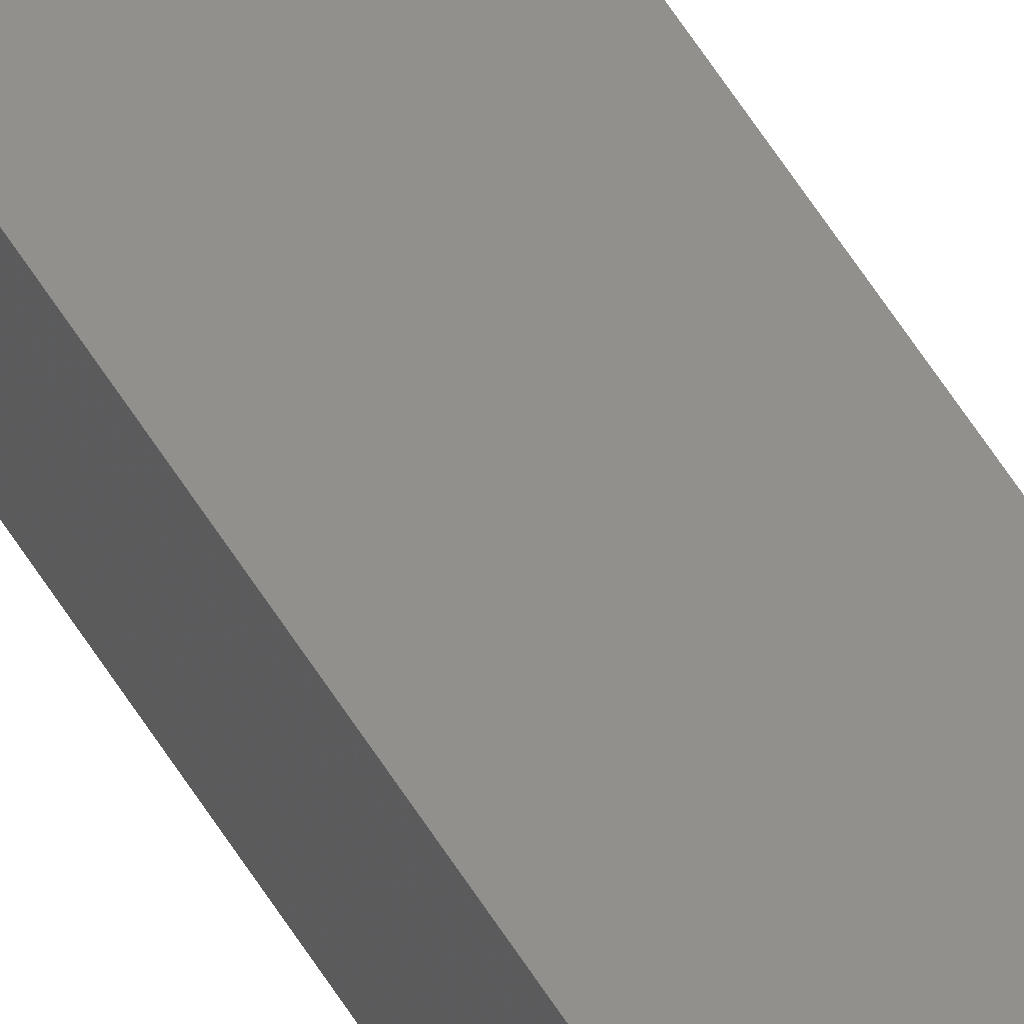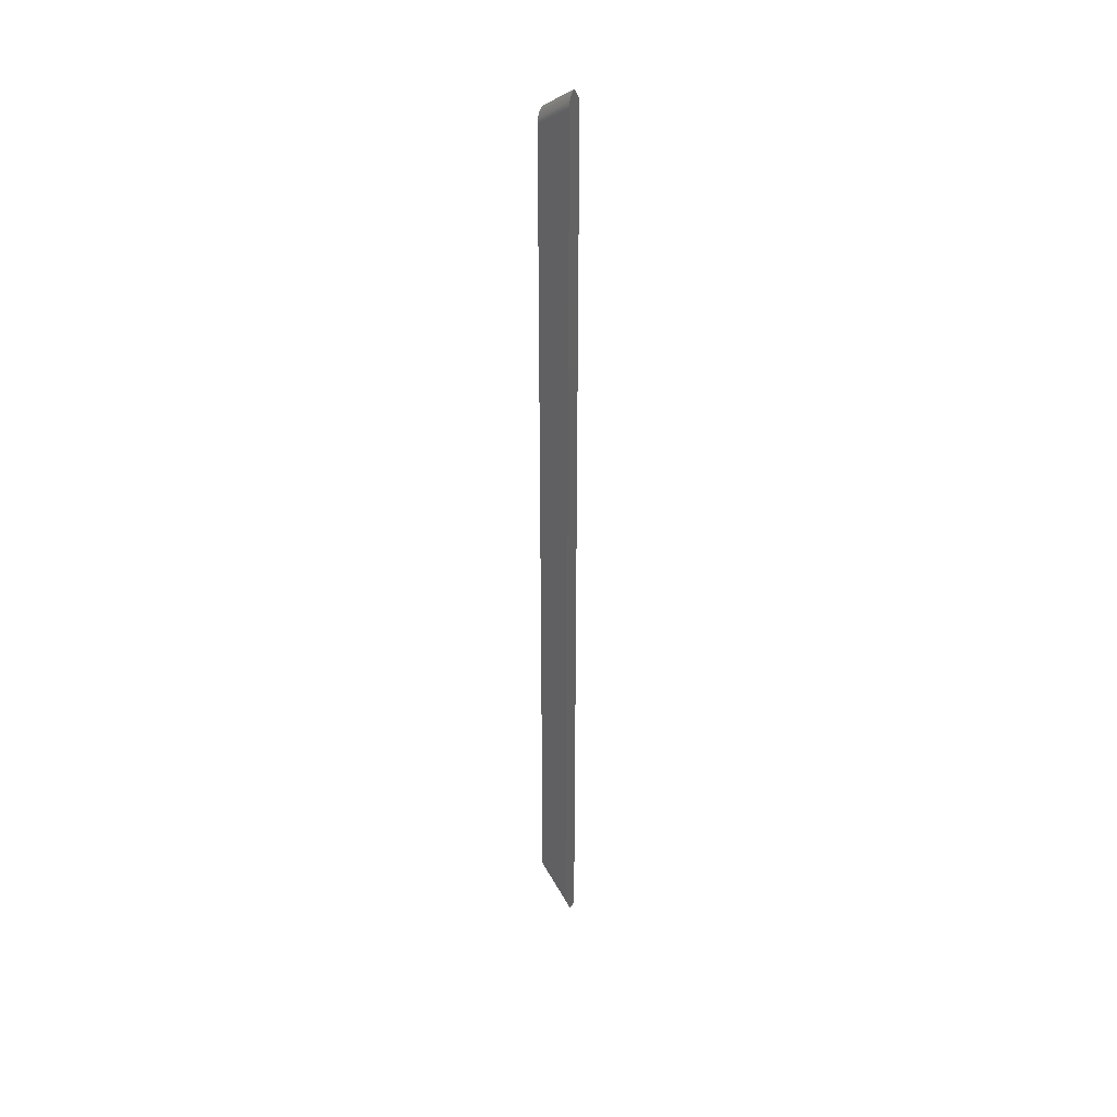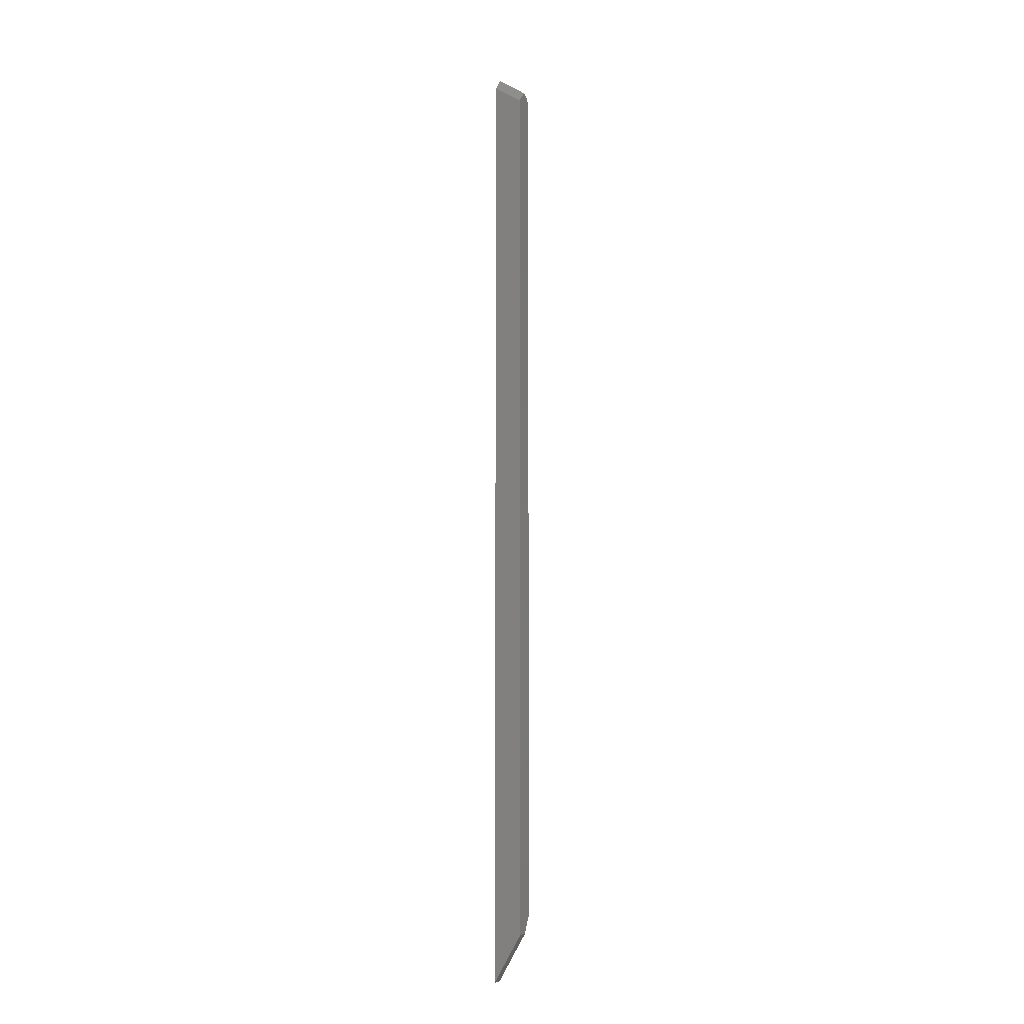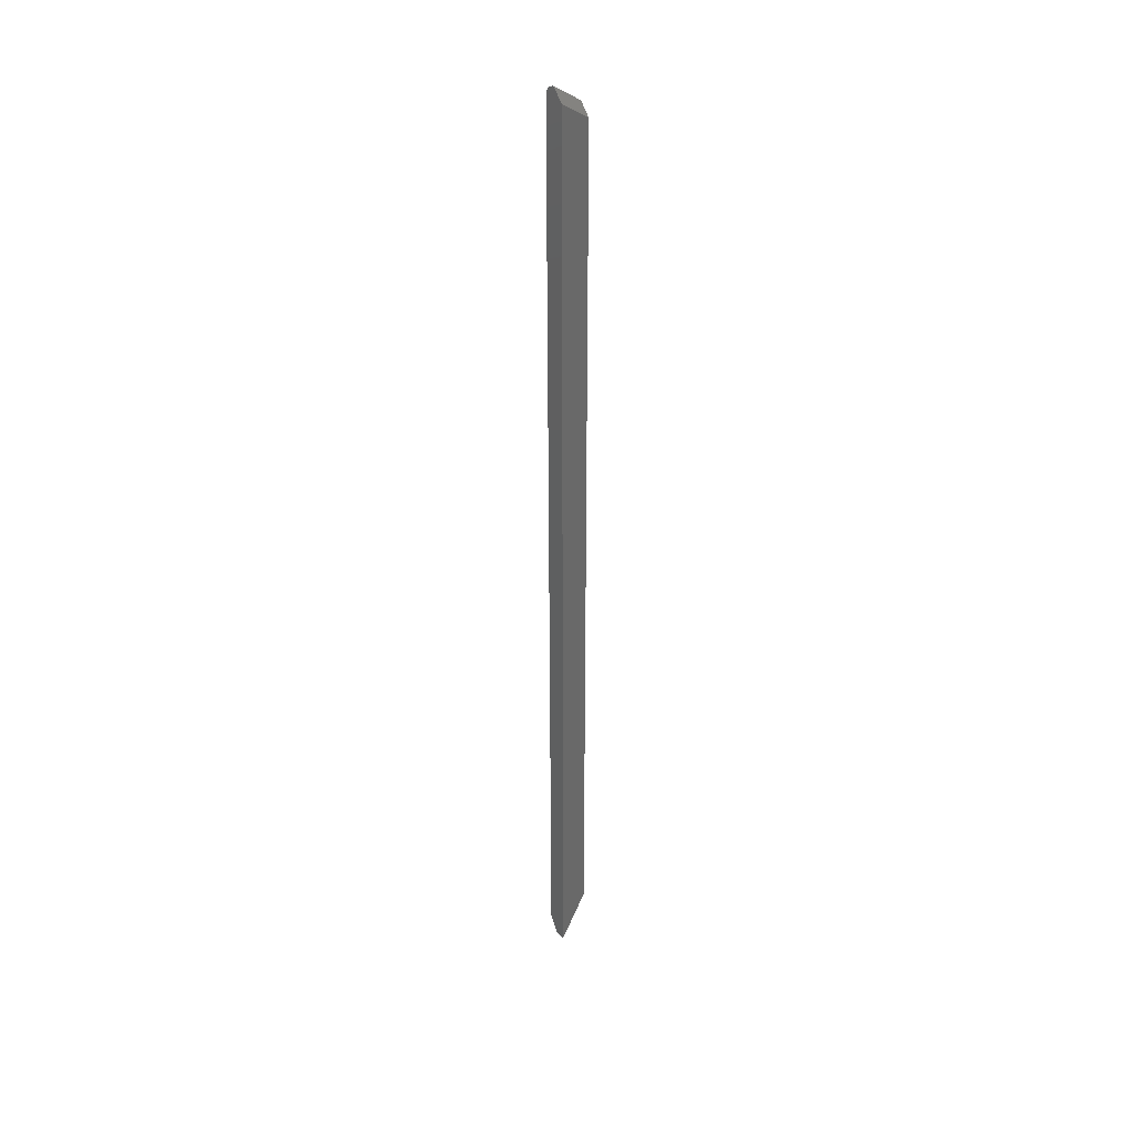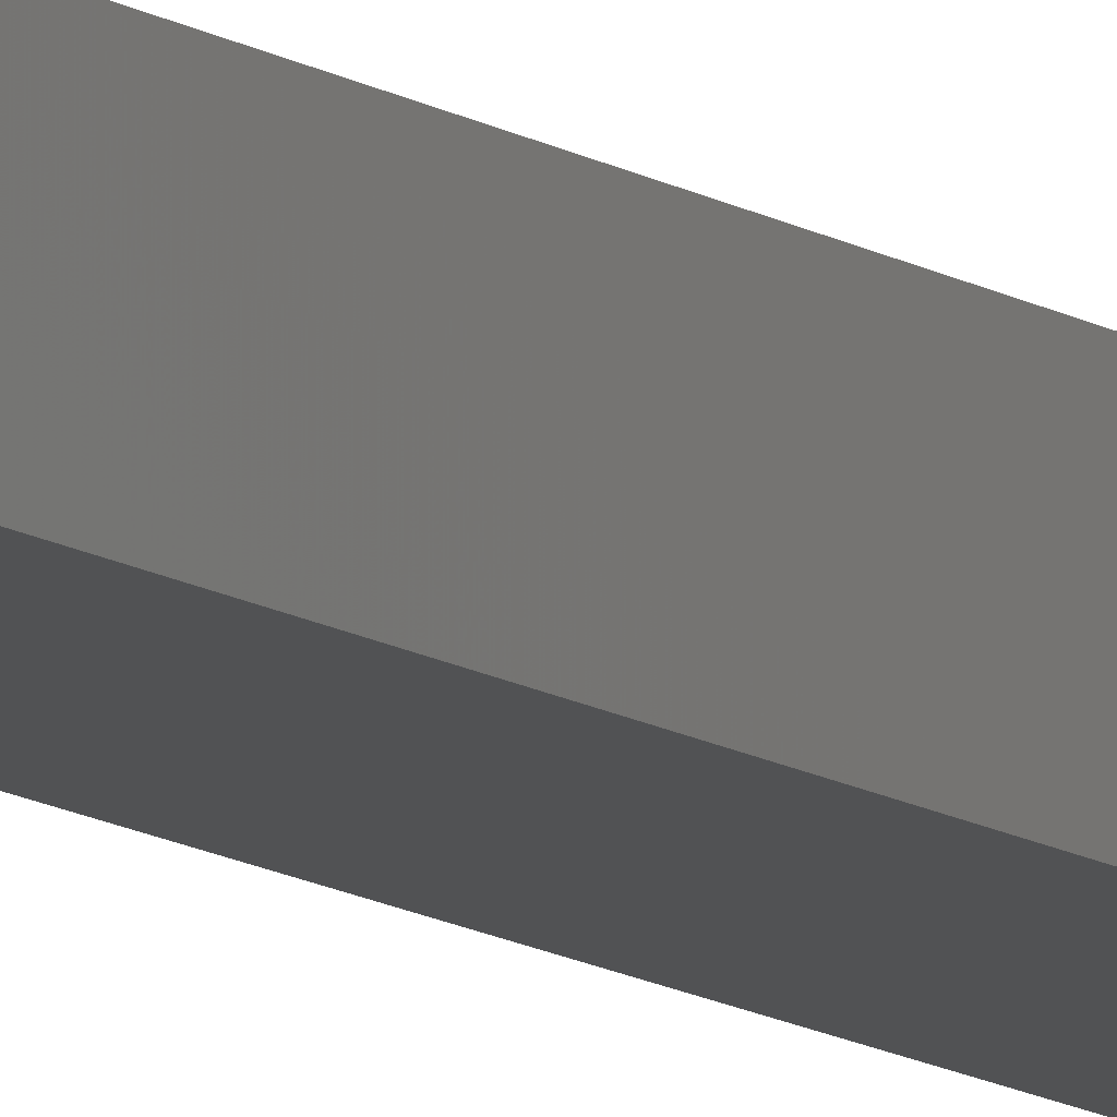
<metadata>
{"format":"stl","ext":"stl","renderer":"f3d","projection":"perspective","resolution":1024,"background":"white","views":[{"elev":53.3,"azim":150.1,"up":"+Y"},{"elev":36.8,"azim":25.2,"up":"+Z"},{"elev":-9.2,"azim":-153.6,"up":"+Z"},{"elev":35.4,"azim":140.1,"up":"+Z"},{"elev":-8.3,"azim":24.9,"up":"+Y"}]}
</metadata>
<code>
# stl→obj: 23 verts, 42 faces
v -0.02344 -0.007812 0.05425
v -0.02344 0.007812 0.03906
v -0.02344 1.735e-18 0.03906
v -0.02344 0.007812 0.7256
v -0.02344 -0.007812 0.7256
v -0.02344 -0.00771 0.7272
v -0.02344 -0.007418 0.7286
v -0.02344 -0.006307 0.7312
v -0.02344 -0.004589 0.7332
v -0.02344 -0.00242 0.7346
v -0.02344 4.417e-17 0.735
v -0.0009868 4.623e-17 0.75
v -0.0009868 -0.001054 0.7499
v -0.0009868 -0.005473 0.7473
v -0.0009868 -0.003436 0.749
v -0.0009868 0.007812 0.001645
v -0.0009868 -0.007812 0.01683
v -0.0009868 8e-19 0.001645
v -0.0009868 0.007812 0.7406
v -0.0009868 -0.006948 0.7449
v -0.0009868 -0.007426 0.7435
v -0.0009868 -0.007716 0.7421
v -0.0009868 -0.007812 0.7406
f 1 2 3
f 4 2 1
f 4 1 5
f 4 5 6
f 4 6 7
f 4 7 8
f 4 8 9
f 4 9 10
f 4 10 11
f 12 13 14
f 13 15 14
f 16 17 18
f 19 12 14
f 19 14 20
f 19 20 21
f 19 21 22
f 19 22 23
f 19 23 17
f 19 17 16
f 1 17 5
f 5 17 23
f 12 19 11
f 11 19 4
f 11 13 12
f 11 10 13
f 13 10 15
f 15 10 9
f 15 9 14
f 14 9 8
f 14 8 20
f 20 8 7
f 5 23 6
f 6 23 22
f 6 22 7
f 7 22 21
f 7 21 20
f 2 4 16
f 16 4 19
f 3 2 18
f 18 2 16
f 1 3 17
f 17 3 18

</code>
